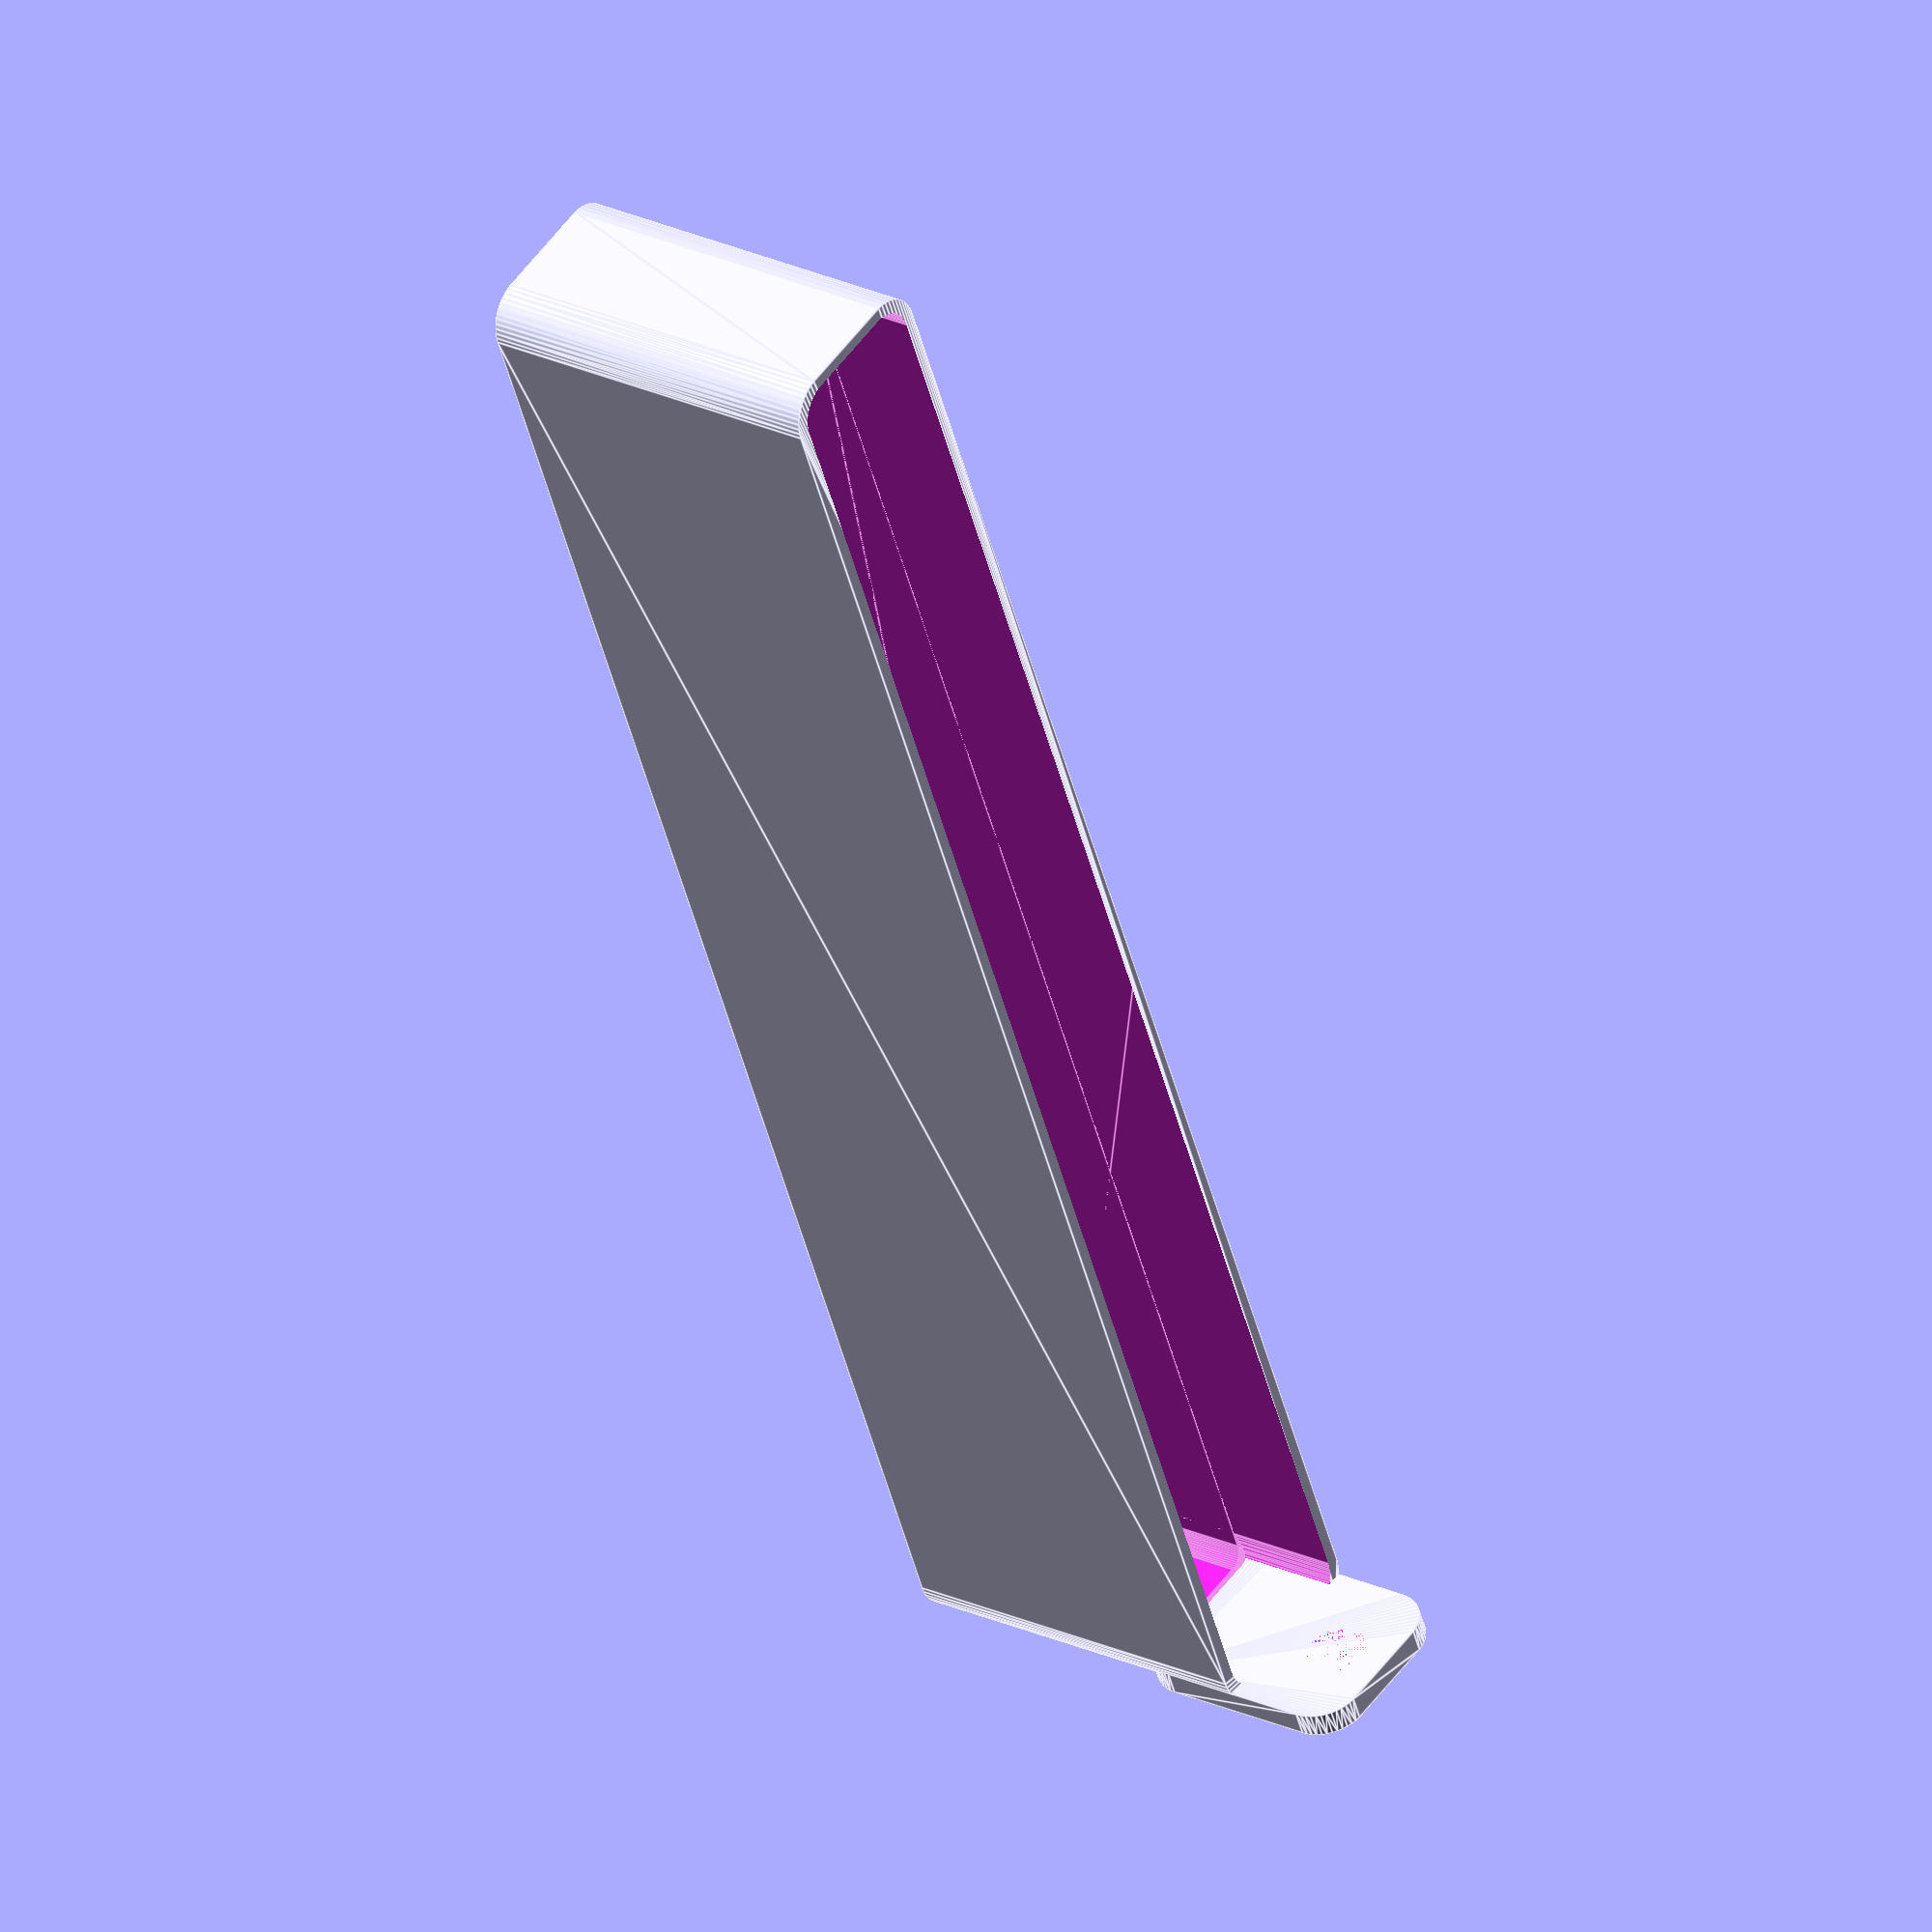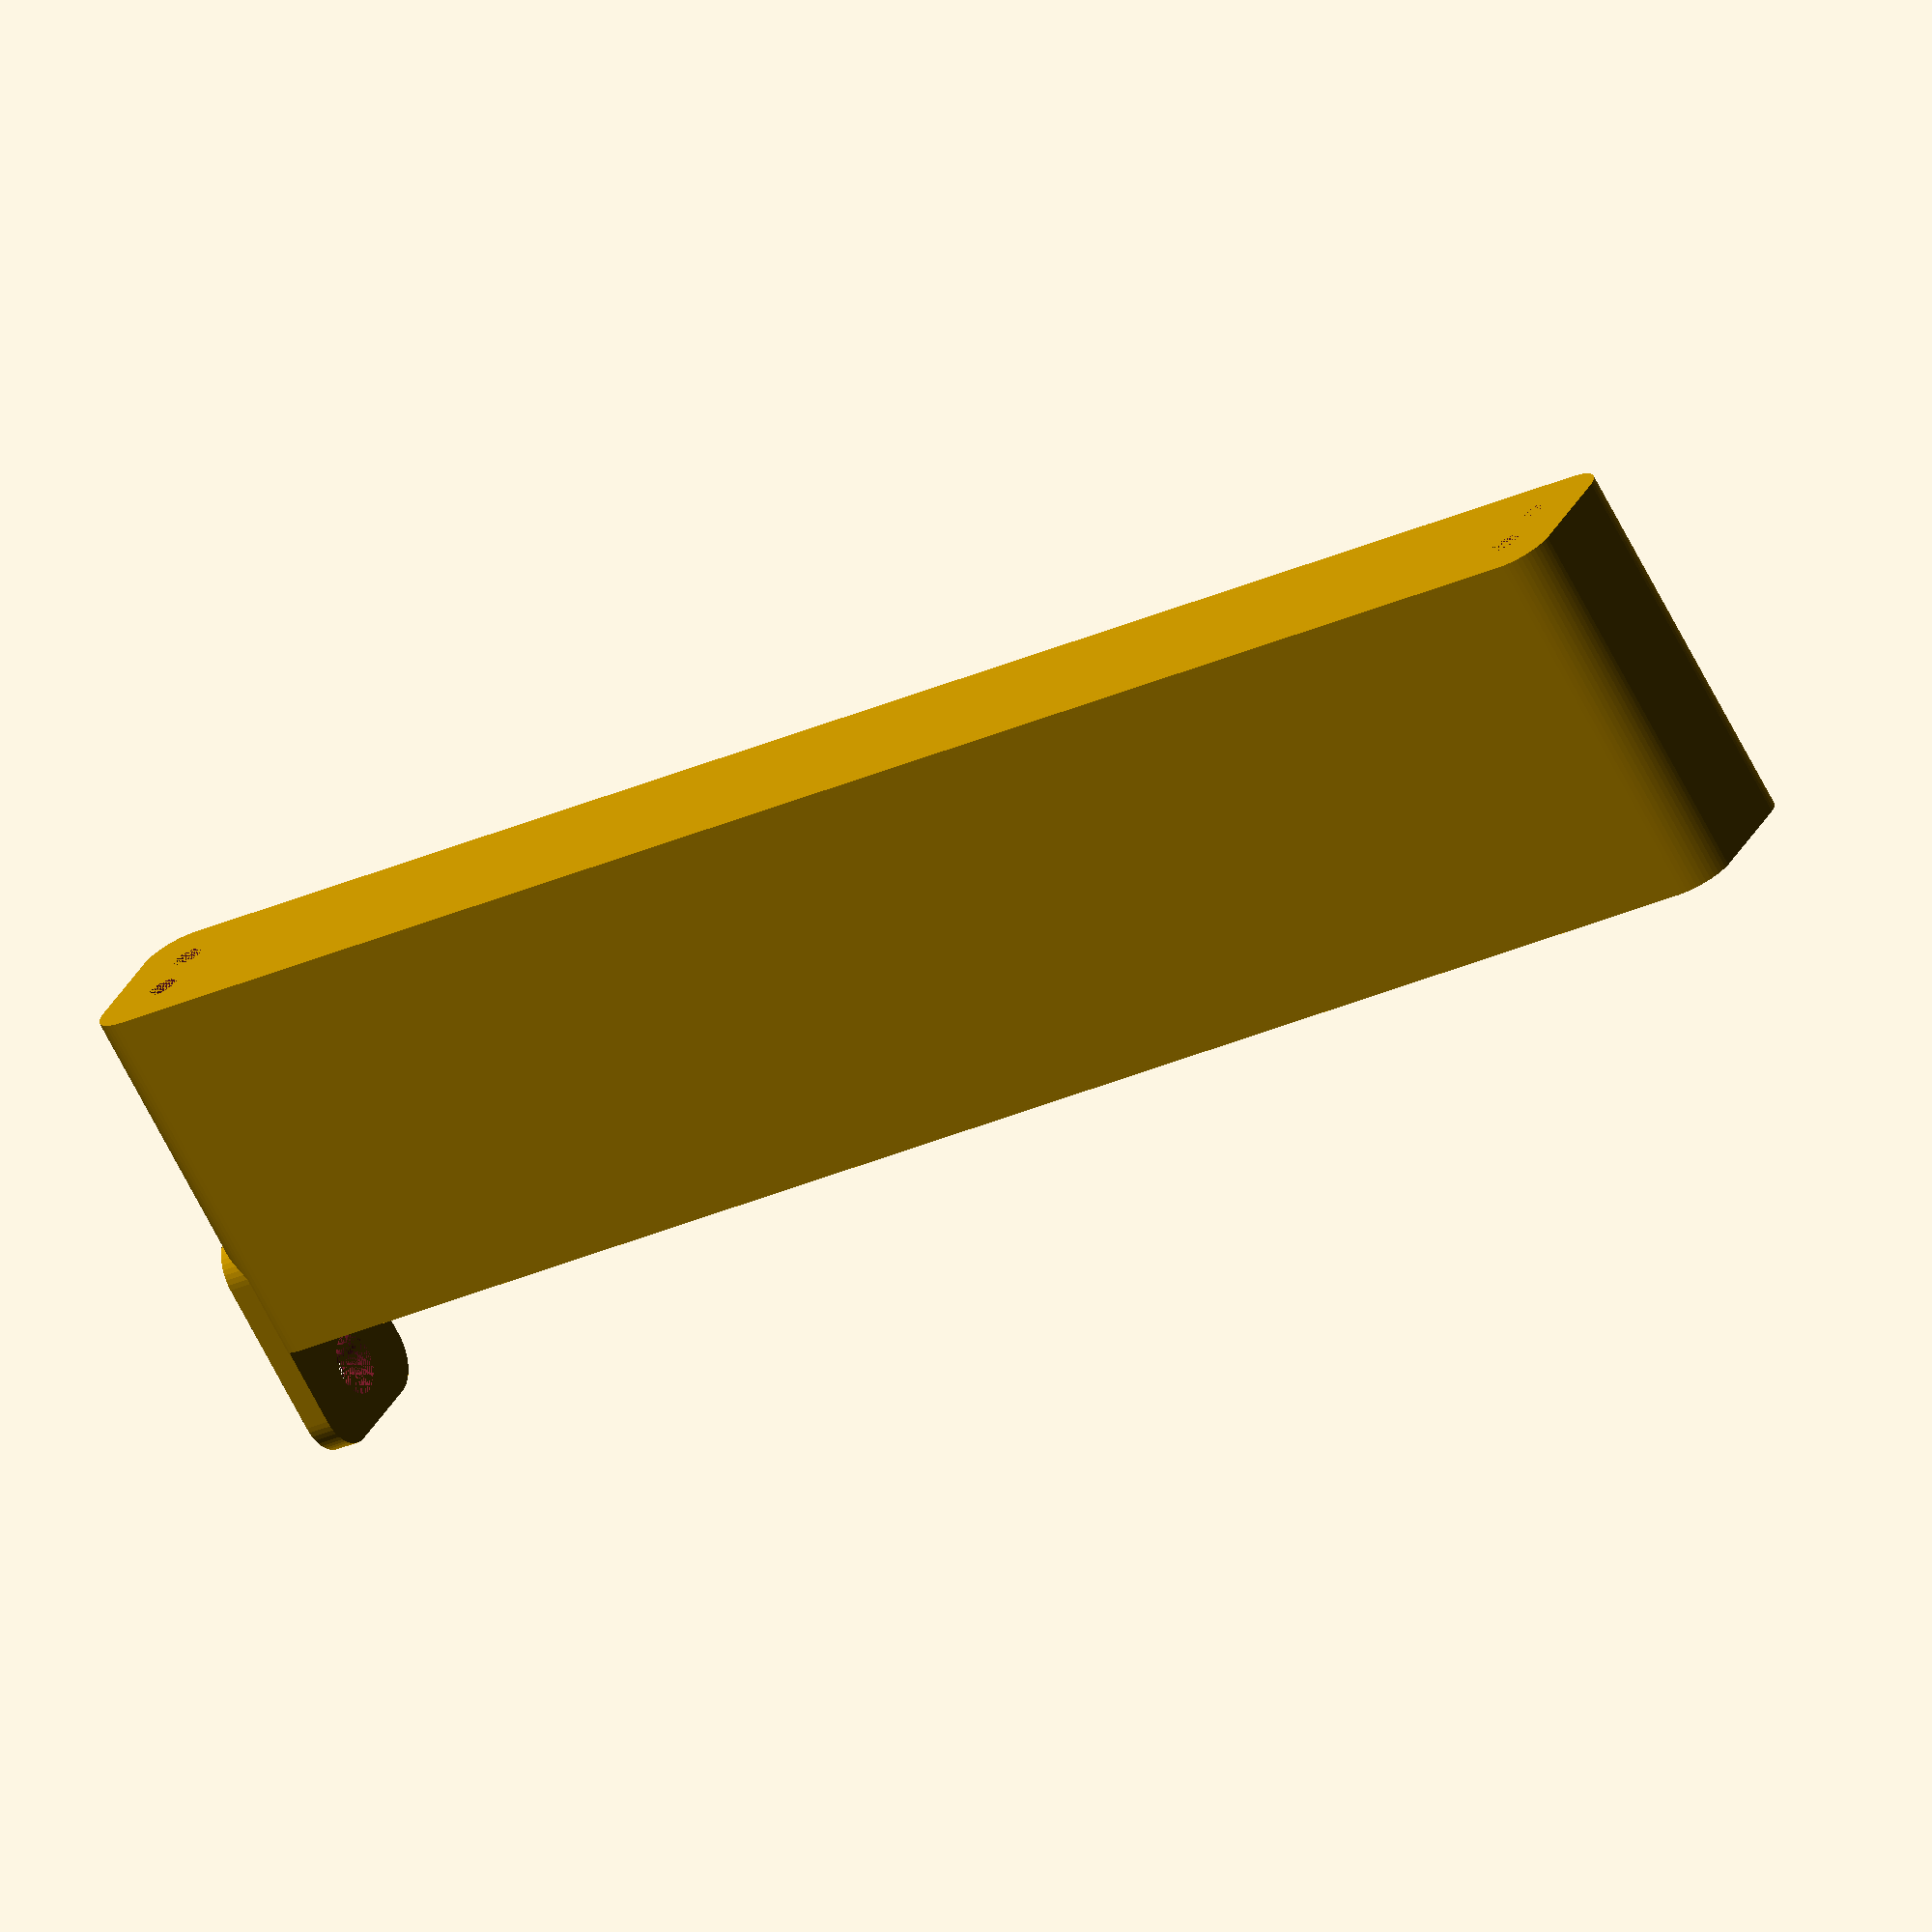
<openscad>
$fn = 50;


difference() {
	union() {
		difference() {
			union() {
				hull() {
					translate(v = [-6.2500000000, 100.0000000000, 0]) {
						cylinder(h = 45, r = 5);
					}
					translate(v = [6.2500000000, 100.0000000000, 0]) {
						cylinder(h = 45, r = 5);
					}
					translate(v = [-6.2500000000, -100.0000000000, 0]) {
						cylinder(h = 45, r = 5);
					}
					translate(v = [6.2500000000, -100.0000000000, 0]) {
						cylinder(h = 45, r = 5);
					}
				}
			}
			union() {
				translate(v = [-3.7500000000, -97.5000000000, 3]) {
					rotate(a = [0, 0, 0]) {
						difference() {
							union() {
								translate(v = [0, 0, -3.0000000000]) {
									cylinder(h = 3, r = 1.5000000000);
								}
								translate(v = [0, 0, -1.9000000000]) {
									cylinder(h = 1.9000000000, r1 = 1.8000000000, r2 = 3.6000000000);
								}
								cylinder(h = 250, r = 3.6000000000);
								translate(v = [0, 0, -3.0000000000]) {
									cylinder(h = 3, r = 1.8000000000);
								}
								translate(v = [0, 0, -3.0000000000]) {
									cylinder(h = 3, r = 1.5000000000);
								}
							}
							union();
						}
					}
				}
				translate(v = [3.7500000000, -97.5000000000, 3]) {
					rotate(a = [0, 0, 0]) {
						difference() {
							union() {
								translate(v = [0, 0, -3.0000000000]) {
									cylinder(h = 3, r = 1.5000000000);
								}
								translate(v = [0, 0, -1.9000000000]) {
									cylinder(h = 1.9000000000, r1 = 1.8000000000, r2 = 3.6000000000);
								}
								cylinder(h = 250, r = 3.6000000000);
								translate(v = [0, 0, -3.0000000000]) {
									cylinder(h = 3, r = 1.8000000000);
								}
								translate(v = [0, 0, -3.0000000000]) {
									cylinder(h = 3, r = 1.5000000000);
								}
							}
							union();
						}
					}
				}
				translate(v = [-3.7500000000, 97.5000000000, 3]) {
					rotate(a = [0, 0, 0]) {
						difference() {
							union() {
								translate(v = [0, 0, -3.0000000000]) {
									cylinder(h = 3, r = 1.5000000000);
								}
								translate(v = [0, 0, -1.9000000000]) {
									cylinder(h = 1.9000000000, r1 = 1.8000000000, r2 = 3.6000000000);
								}
								cylinder(h = 250, r = 3.6000000000);
								translate(v = [0, 0, -3.0000000000]) {
									cylinder(h = 3, r = 1.8000000000);
								}
								translate(v = [0, 0, -3.0000000000]) {
									cylinder(h = 3, r = 1.5000000000);
								}
							}
							union();
						}
					}
				}
				translate(v = [3.7500000000, 97.5000000000, 3]) {
					rotate(a = [0, 0, 0]) {
						difference() {
							union() {
								translate(v = [0, 0, -3.0000000000]) {
									cylinder(h = 3, r = 1.5000000000);
								}
								translate(v = [0, 0, -1.9000000000]) {
									cylinder(h = 1.9000000000, r1 = 1.8000000000, r2 = 3.6000000000);
								}
								cylinder(h = 250, r = 3.6000000000);
								translate(v = [0, 0, -3.0000000000]) {
									cylinder(h = 3, r = 1.8000000000);
								}
								translate(v = [0, 0, -3.0000000000]) {
									cylinder(h = 3, r = 1.5000000000);
								}
							}
							union();
						}
					}
				}
				translate(v = [0, 0, 2.9925000000]) {
					hull() {
						union() {
							translate(v = [-5.7500000000, 99.5000000000, 4]) {
								cylinder(h = 82, r = 4);
							}
							translate(v = [-5.7500000000, 99.5000000000, 4]) {
								sphere(r = 4);
							}
							translate(v = [-5.7500000000, 99.5000000000, 86]) {
								sphere(r = 4);
							}
						}
						union() {
							translate(v = [5.7500000000, 99.5000000000, 4]) {
								cylinder(h = 82, r = 4);
							}
							translate(v = [5.7500000000, 99.5000000000, 4]) {
								sphere(r = 4);
							}
							translate(v = [5.7500000000, 99.5000000000, 86]) {
								sphere(r = 4);
							}
						}
						union() {
							translate(v = [-5.7500000000, -99.5000000000, 4]) {
								cylinder(h = 82, r = 4);
							}
							translate(v = [-5.7500000000, -99.5000000000, 4]) {
								sphere(r = 4);
							}
							translate(v = [-5.7500000000, -99.5000000000, 86]) {
								sphere(r = 4);
							}
						}
						union() {
							translate(v = [5.7500000000, -99.5000000000, 4]) {
								cylinder(h = 82, r = 4);
							}
							translate(v = [5.7500000000, -99.5000000000, 4]) {
								sphere(r = 4);
							}
							translate(v = [5.7500000000, -99.5000000000, 86]) {
								sphere(r = 4);
							}
						}
					}
				}
			}
		}
		union() {
			translate(v = [0, 105.0000000000, 45]) {
				rotate(a = [90, 0, 0]) {
					hull() {
						translate(v = [-5.7500000000, 9.5000000000, 0]) {
							cylinder(h = 3, r = 5);
						}
						translate(v = [5.7500000000, 9.5000000000, 0]) {
							cylinder(h = 3, r = 5);
						}
						translate(v = [-5.7500000000, -9.5000000000, 0]) {
							cylinder(h = 3, r = 5);
						}
						translate(v = [5.7500000000, -9.5000000000, 0]) {
							cylinder(h = 3, r = 5);
						}
					}
				}
			}
		}
	}
	union() {
		translate(v = [0.0000000000, 102.0000000000, 52.5000000000]) {
			rotate(a = [90, 0, 0]) {
				difference() {
					union() {
						translate(v = [0, 0, -3.0000000000]) {
							cylinder(h = 3, r = 1.5000000000);
						}
						translate(v = [0, 0, -1.9000000000]) {
							cylinder(h = 1.9000000000, r1 = 1.8000000000, r2 = 3.6000000000);
						}
						translate(v = [0, 0, -3.0000000000]) {
							cylinder(h = 3, r = 1.8000000000);
						}
						translate(v = [0, 0, -3.0000000000]) {
							cylinder(h = 3, r = 1.5000000000);
						}
					}
					union();
				}
			}
		}
		translate(v = [0.0000000000, 102.0000000000, 52.5000000000]) {
			rotate(a = [90, 0, 0]) {
				difference() {
					union() {
						translate(v = [0, 0, -3.0000000000]) {
							cylinder(h = 3, r = 1.5000000000);
						}
						translate(v = [0, 0, -1.9000000000]) {
							cylinder(h = 1.9000000000, r1 = 1.8000000000, r2 = 3.6000000000);
						}
						translate(v = [0, 0, -3.0000000000]) {
							cylinder(h = 3, r = 1.8000000000);
						}
						translate(v = [0, 0, -3.0000000000]) {
							cylinder(h = 3, r = 1.5000000000);
						}
					}
					union();
				}
			}
		}
		translate(v = [0, 0, 2.9925000000]) {
			hull() {
				union() {
					translate(v = [-7.7500000000, 101.5000000000, 2]) {
						cylinder(h = 26, r = 2);
					}
					translate(v = [-7.7500000000, 101.5000000000, 2]) {
						sphere(r = 2);
					}
					translate(v = [-7.7500000000, 101.5000000000, 28]) {
						sphere(r = 2);
					}
				}
				union() {
					translate(v = [7.7500000000, 101.5000000000, 2]) {
						cylinder(h = 26, r = 2);
					}
					translate(v = [7.7500000000, 101.5000000000, 2]) {
						sphere(r = 2);
					}
					translate(v = [7.7500000000, 101.5000000000, 28]) {
						sphere(r = 2);
					}
				}
				union() {
					translate(v = [-7.7500000000, -101.5000000000, 2]) {
						cylinder(h = 26, r = 2);
					}
					translate(v = [-7.7500000000, -101.5000000000, 2]) {
						sphere(r = 2);
					}
					translate(v = [-7.7500000000, -101.5000000000, 28]) {
						sphere(r = 2);
					}
				}
				union() {
					translate(v = [7.7500000000, -101.5000000000, 2]) {
						cylinder(h = 26, r = 2);
					}
					translate(v = [7.7500000000, -101.5000000000, 2]) {
						sphere(r = 2);
					}
					translate(v = [7.7500000000, -101.5000000000, 28]) {
						sphere(r = 2);
					}
				}
			}
		}
	}
}
</openscad>
<views>
elev=336.6 azim=156.8 roll=308.6 proj=o view=edges
elev=72.0 azim=64.2 roll=207.7 proj=o view=wireframe
</views>
